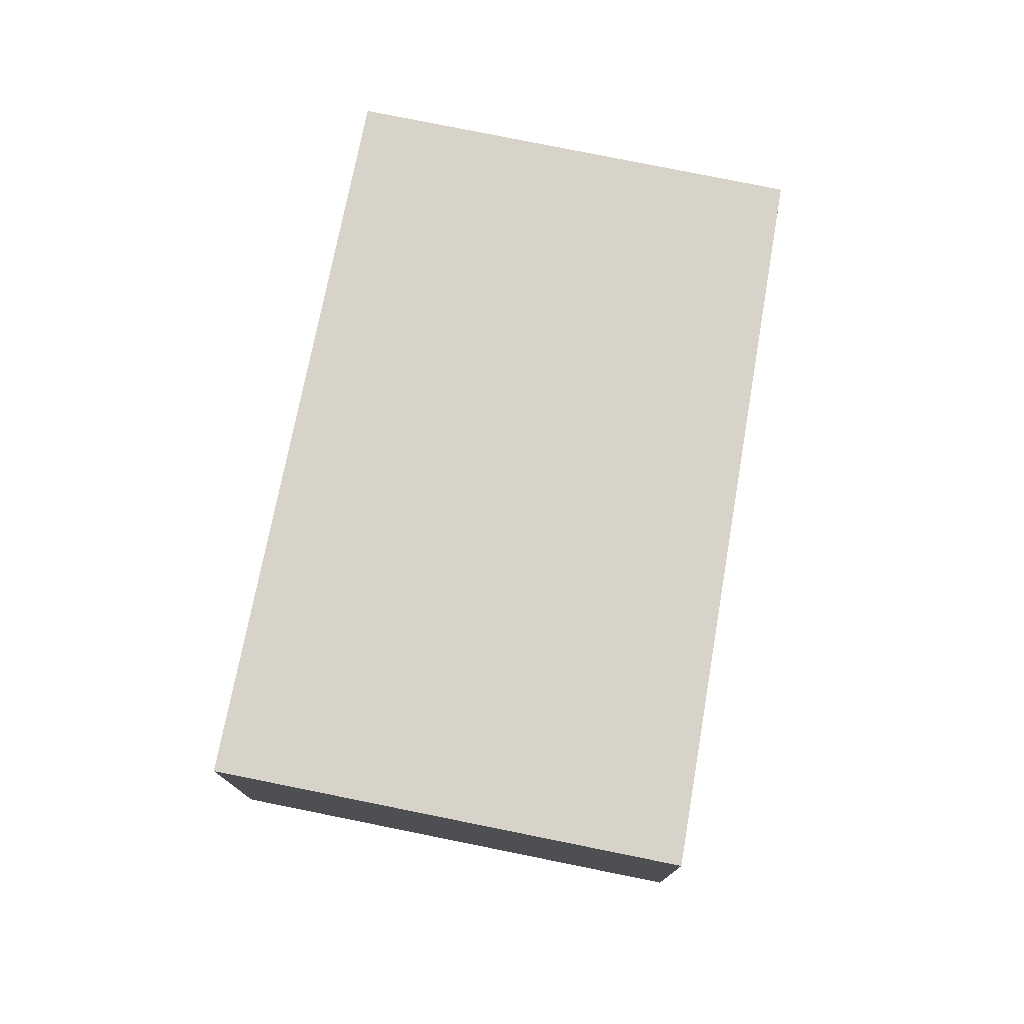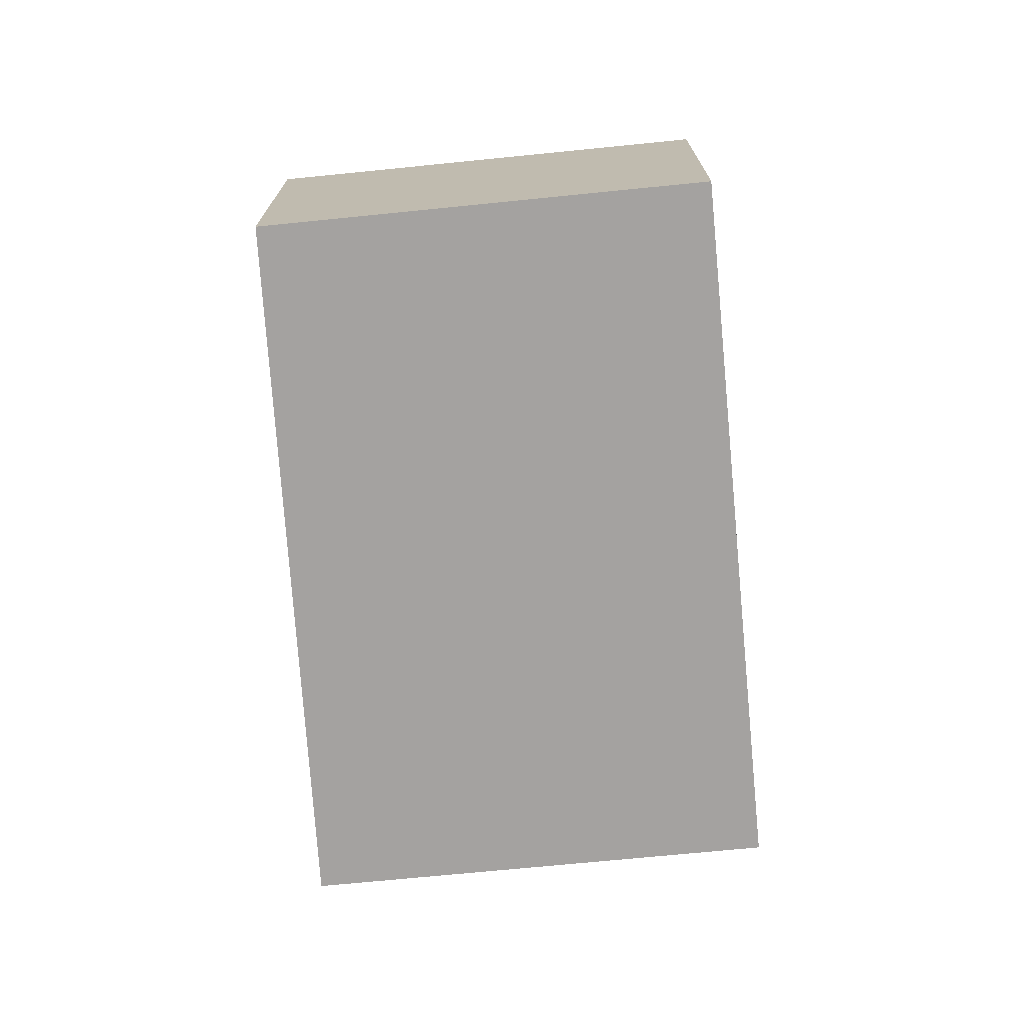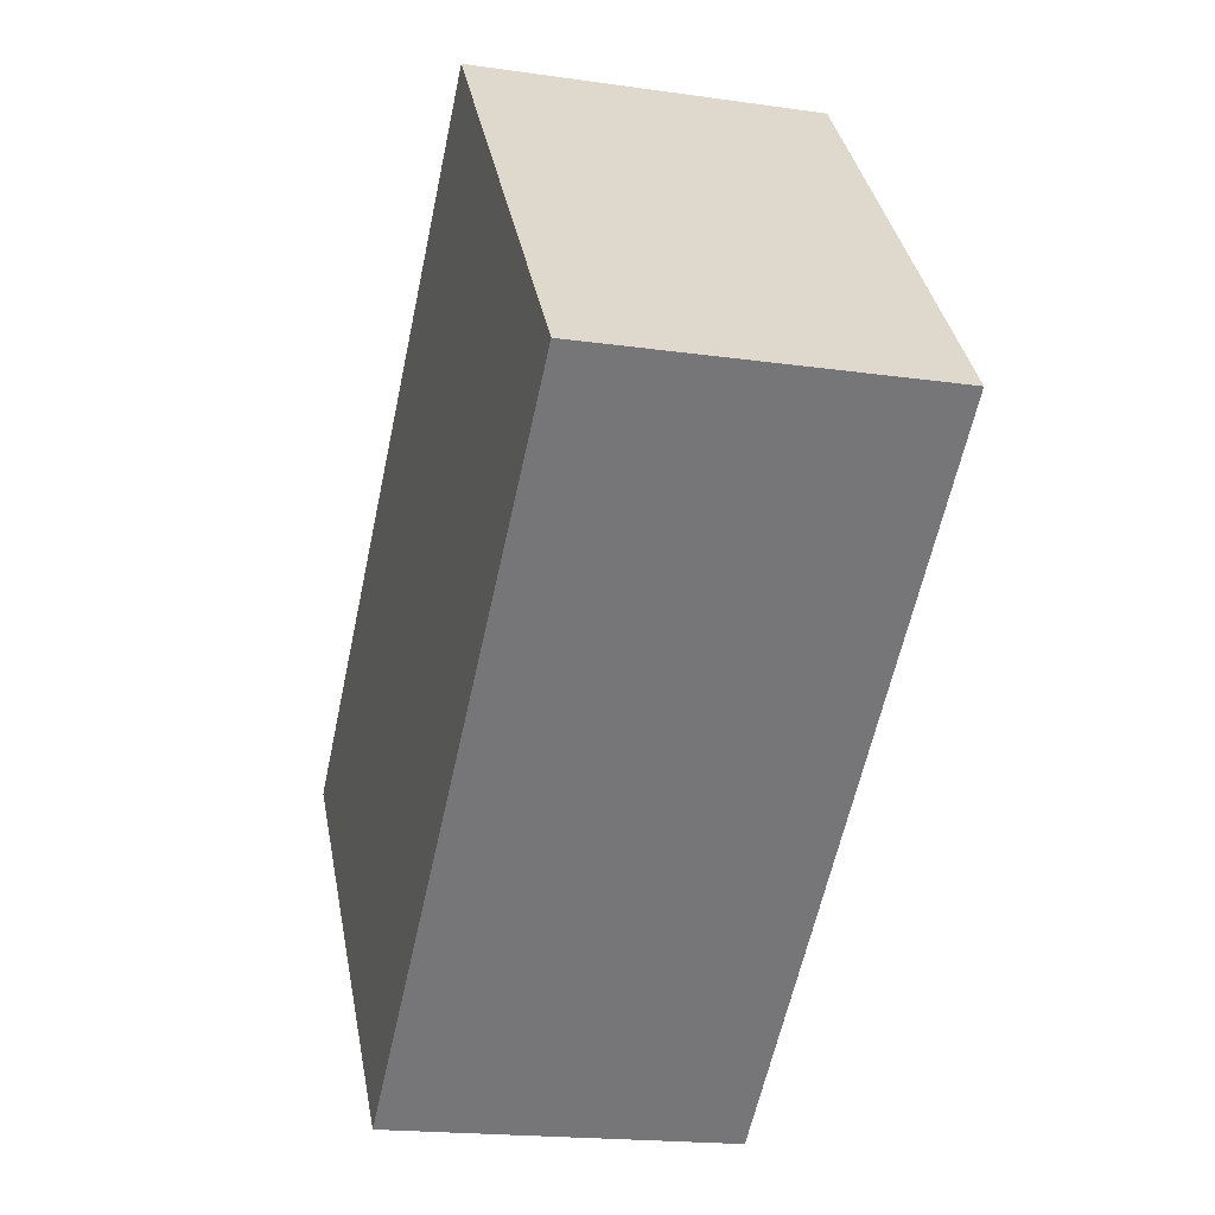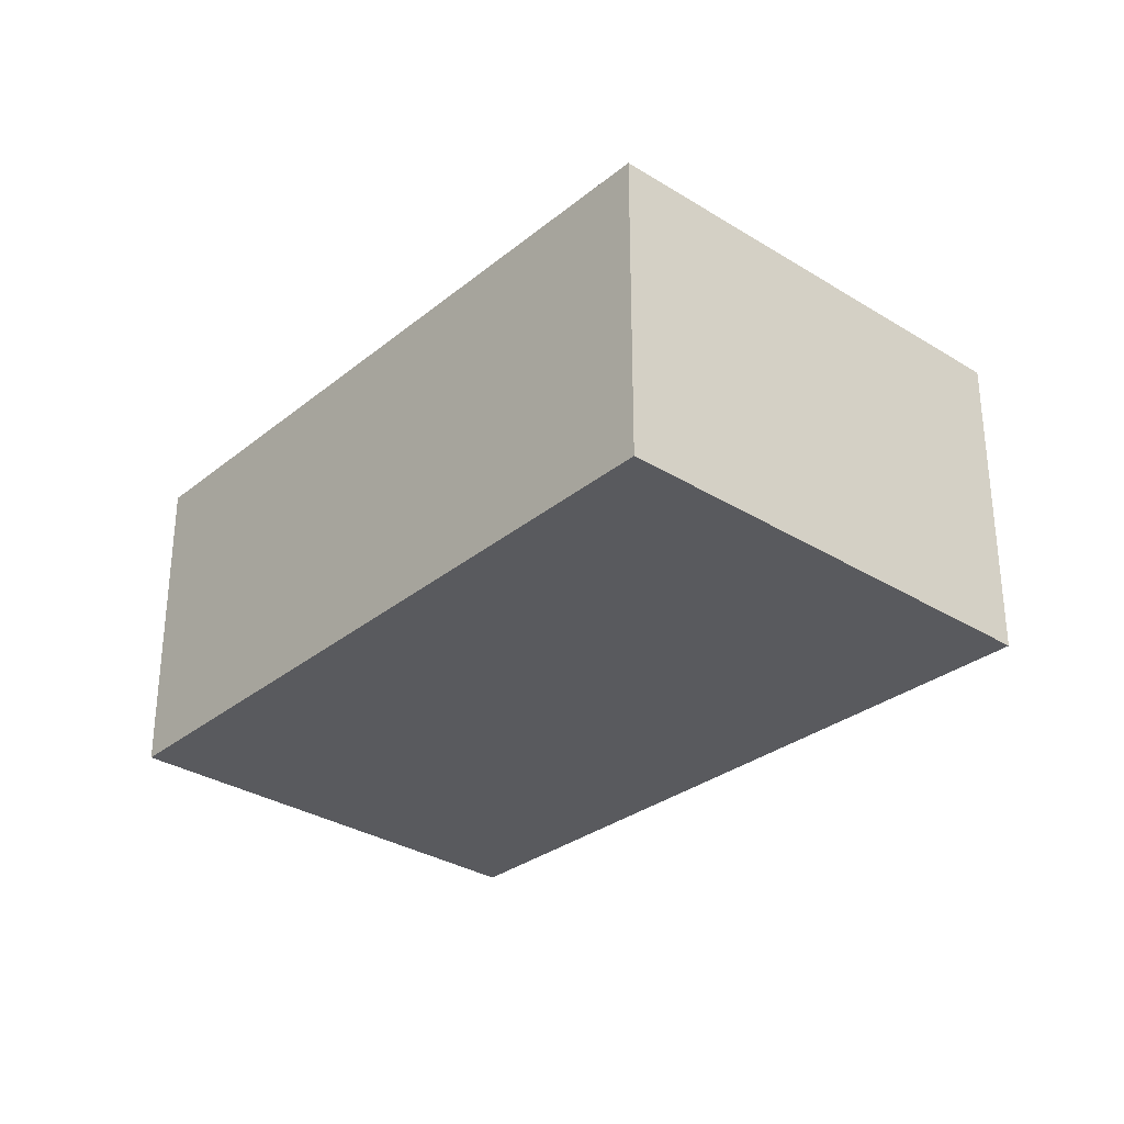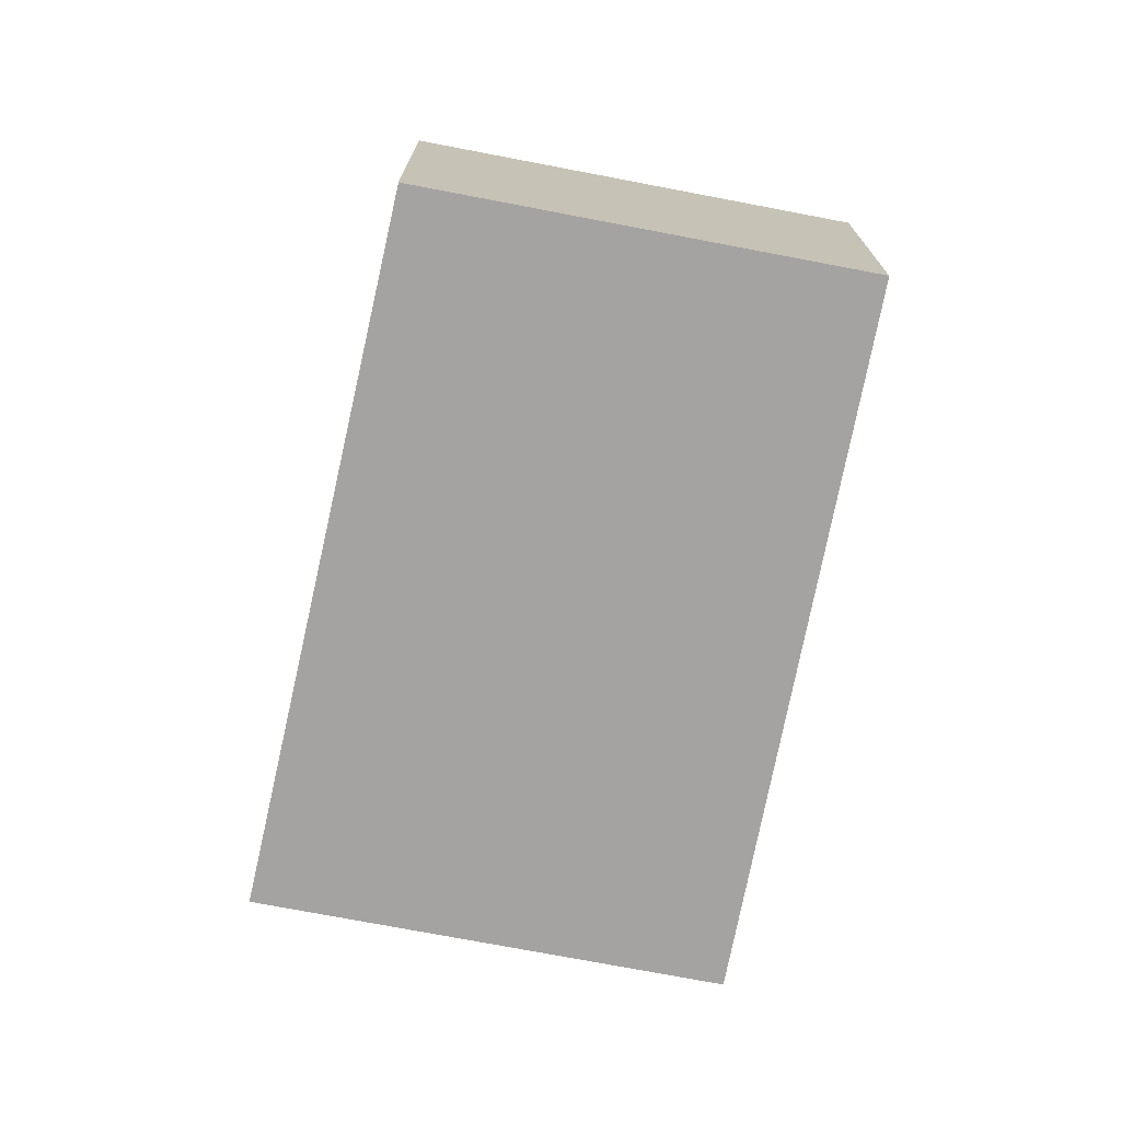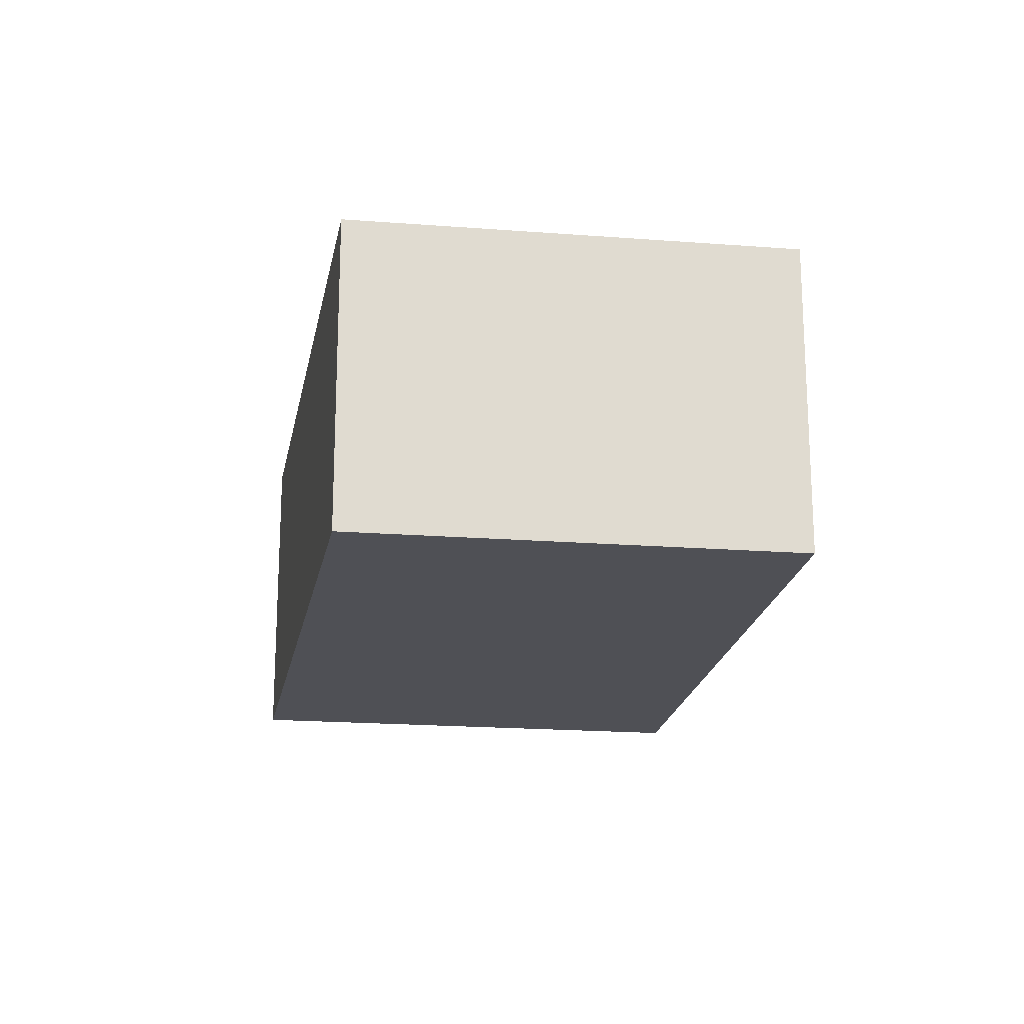
<metadata>
{"format":"obj","ext":"obj","renderer":"f3d","projection":"perspective","resolution":1024,"background":"white","views":[{"elev":77.2,"azim":-39.5,"up":"+Y"},{"elev":-72.7,"azim":134.7,"up":"+Y"},{"elev":-18.4,"azim":-105.6,"up":"+Z"},{"elev":-31.7,"azim":-92.2,"up":"+Y"},{"elev":-73.1,"azim":118.2,"up":"+Y"},{"elev":-19.4,"azim":120.8,"up":"+Y"}]}
</metadata>
<code>
v  2.52 2.643 3.1
v  4.71 2.643 -3.82
v  0 2.643 1.618e-16
v  7.09 2.643 -0.88
v  7.09 5.388e-17 -0.88
v  4.71 2.339e-16 -3.82
v  0 0 0
v  2.52 -1.898e-16 3.1
g defaultobject
f 1 2 3
f 2 1 4
f 5 2 4
f 2 5 6
f 6 3 2
f 3 6 7
f 7 1 3
f 1 7 8
f 8 4 1
f 4 8 5
f 5 7 6
f 7 5 8

</code>
